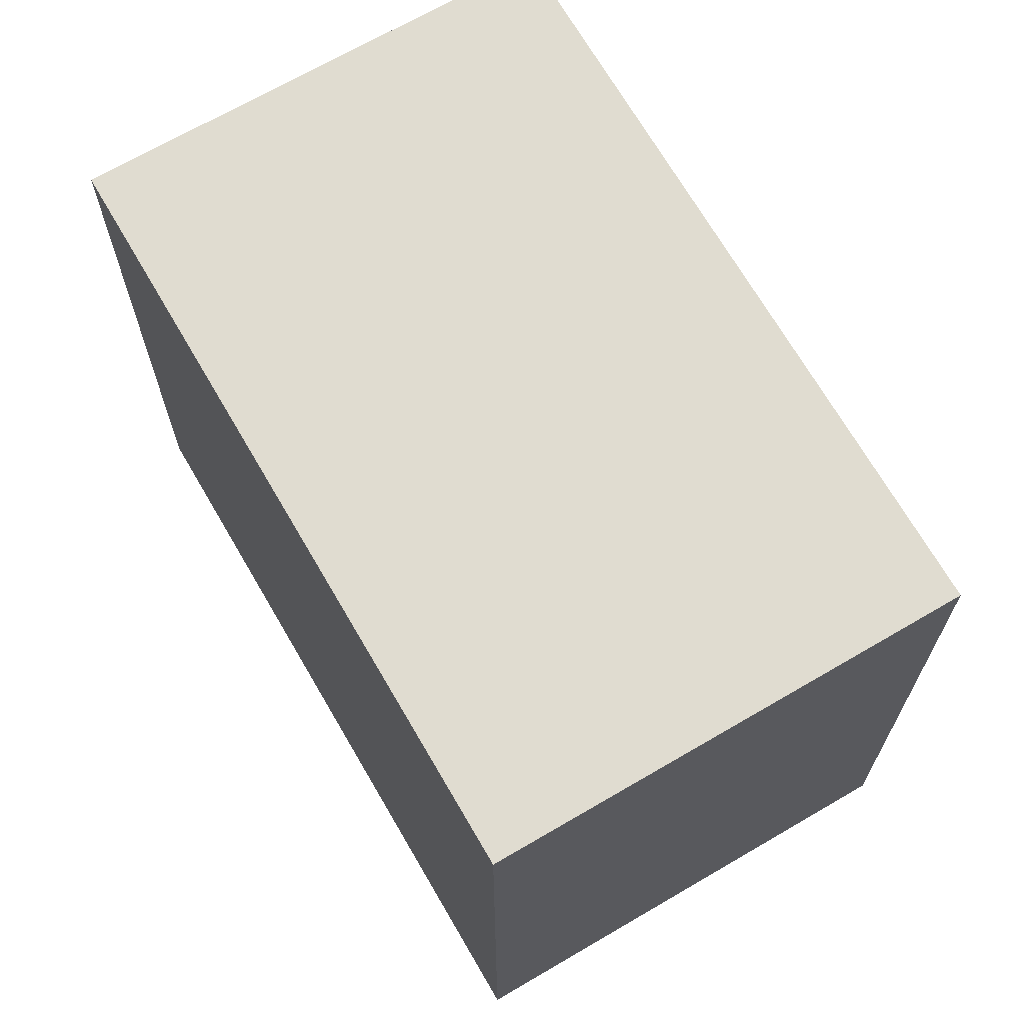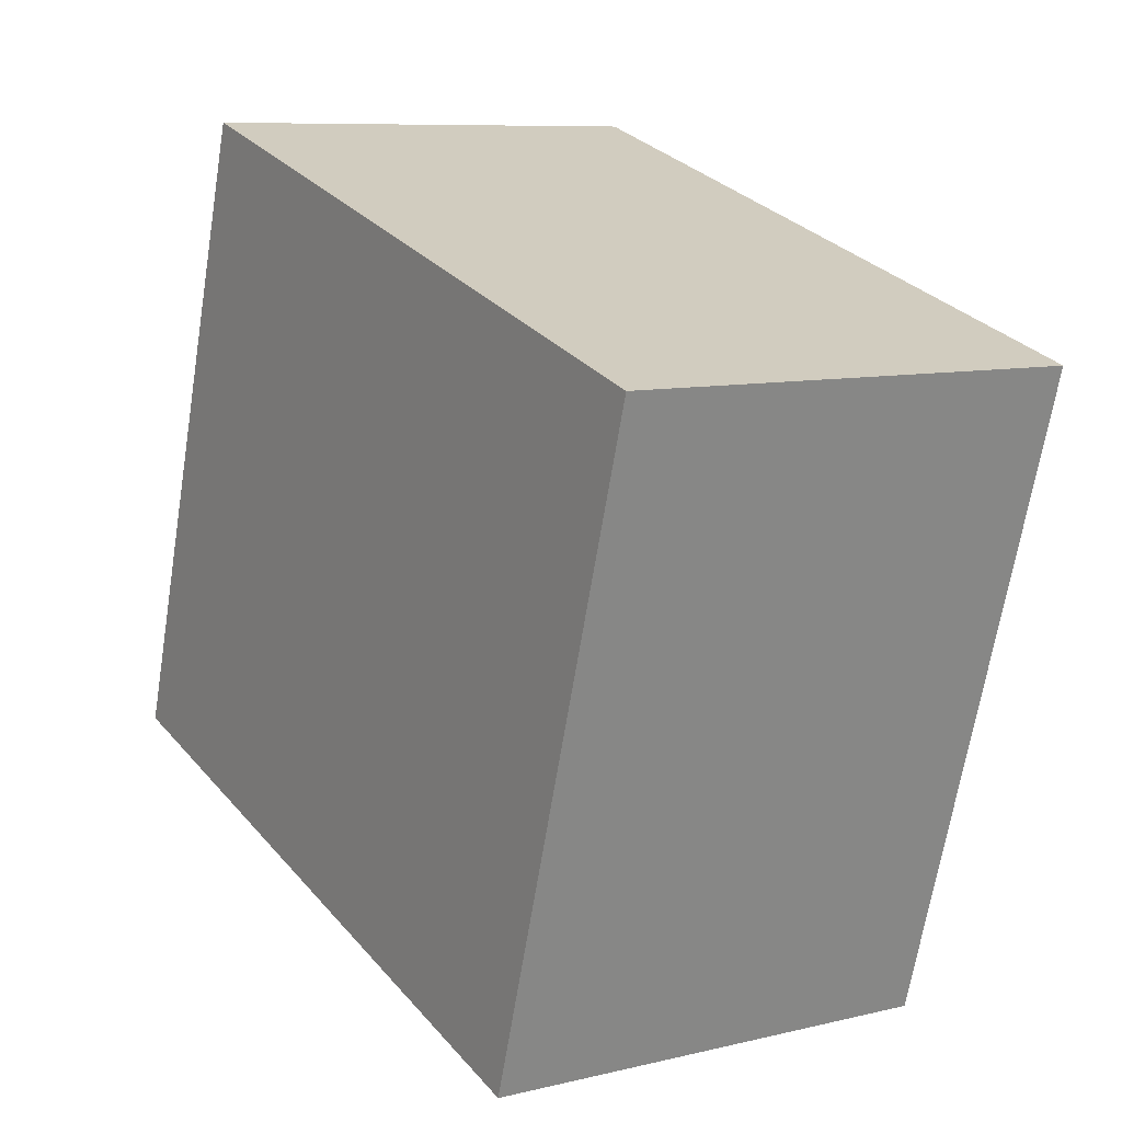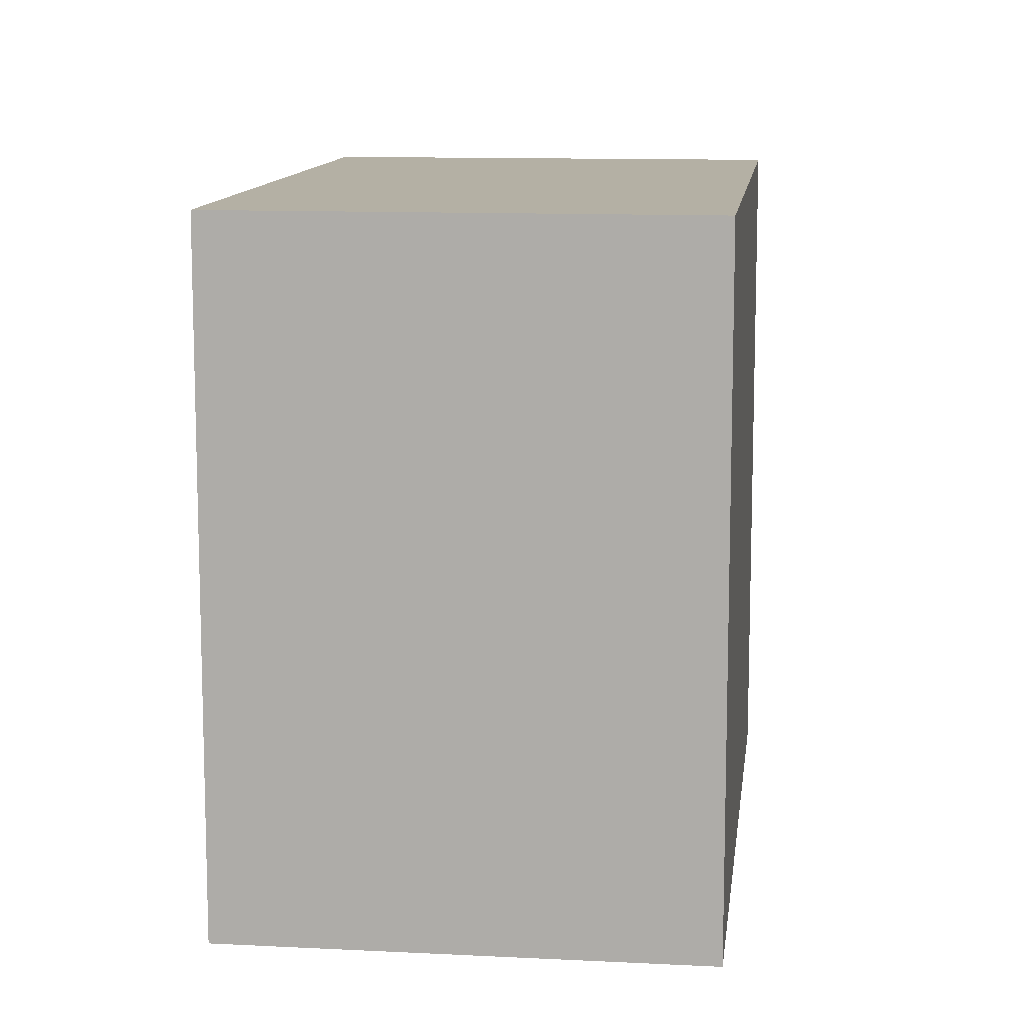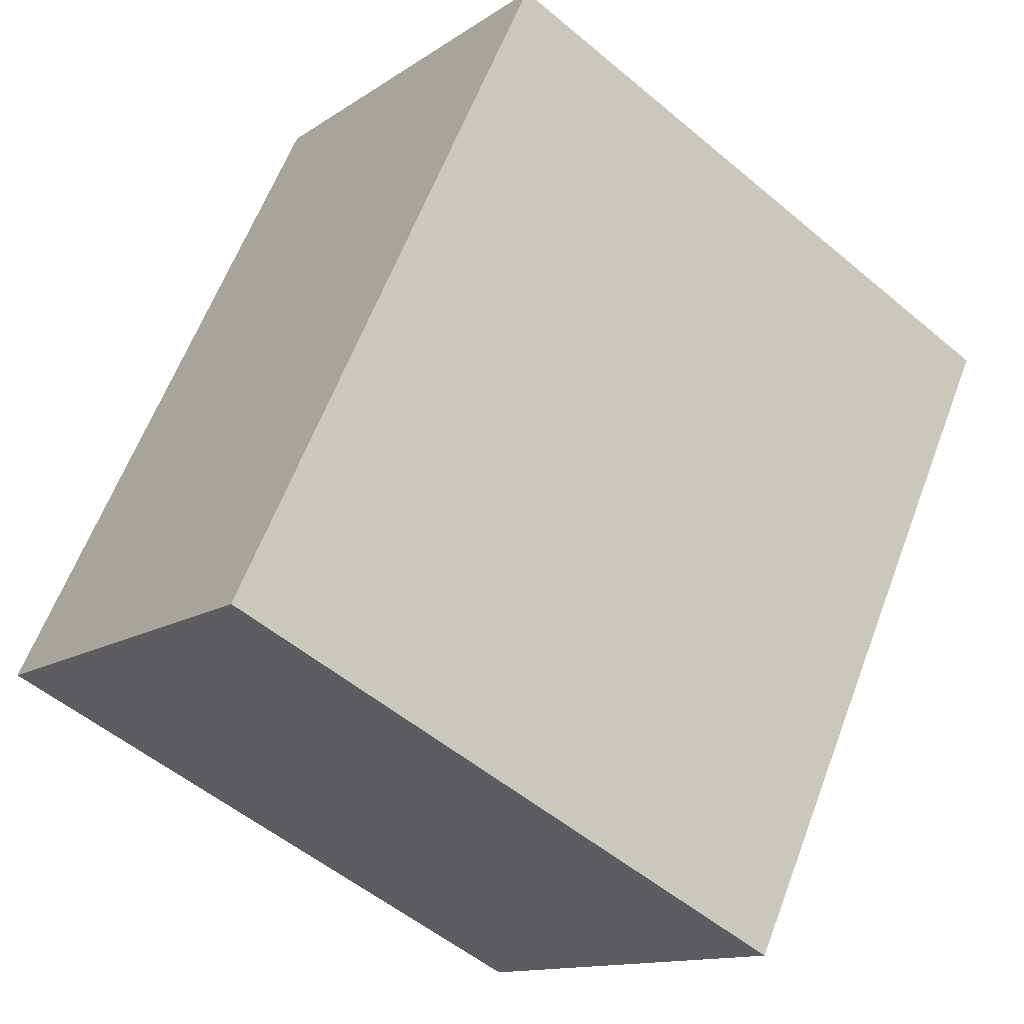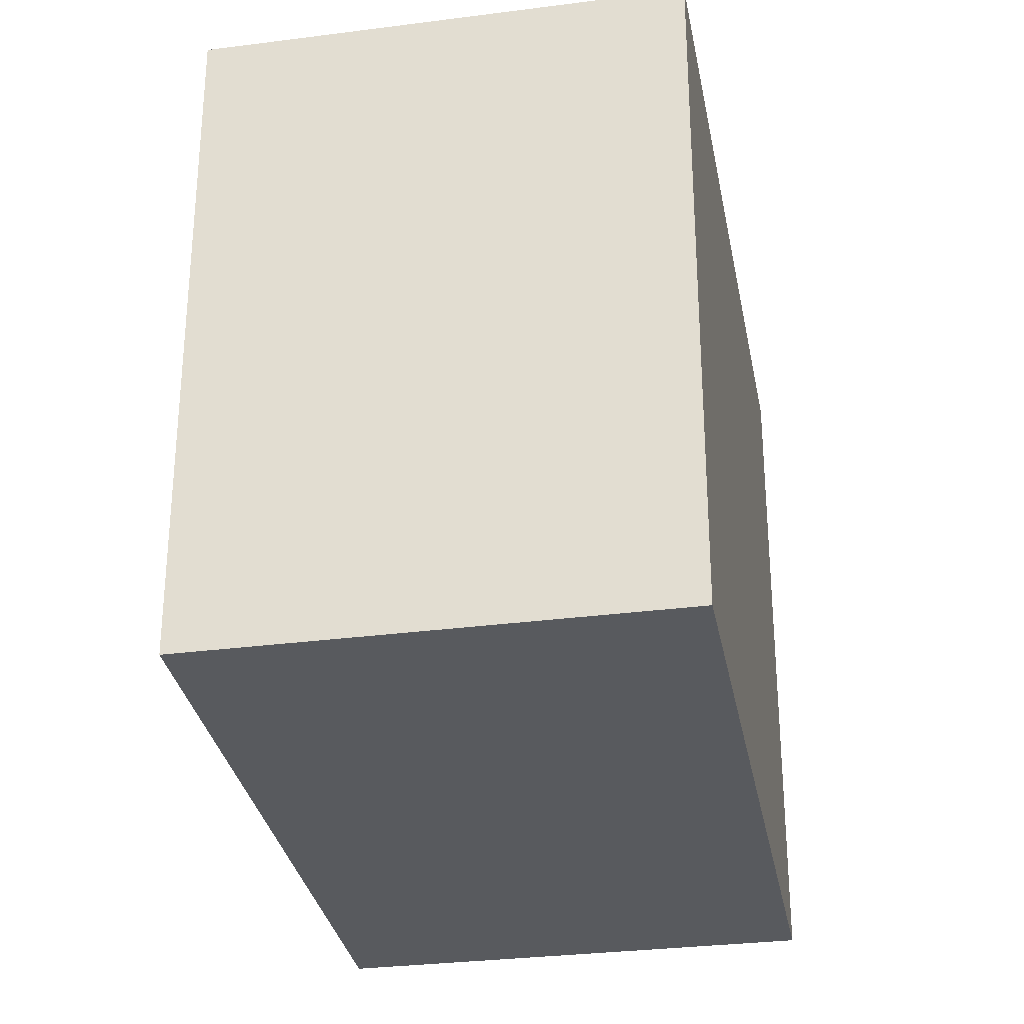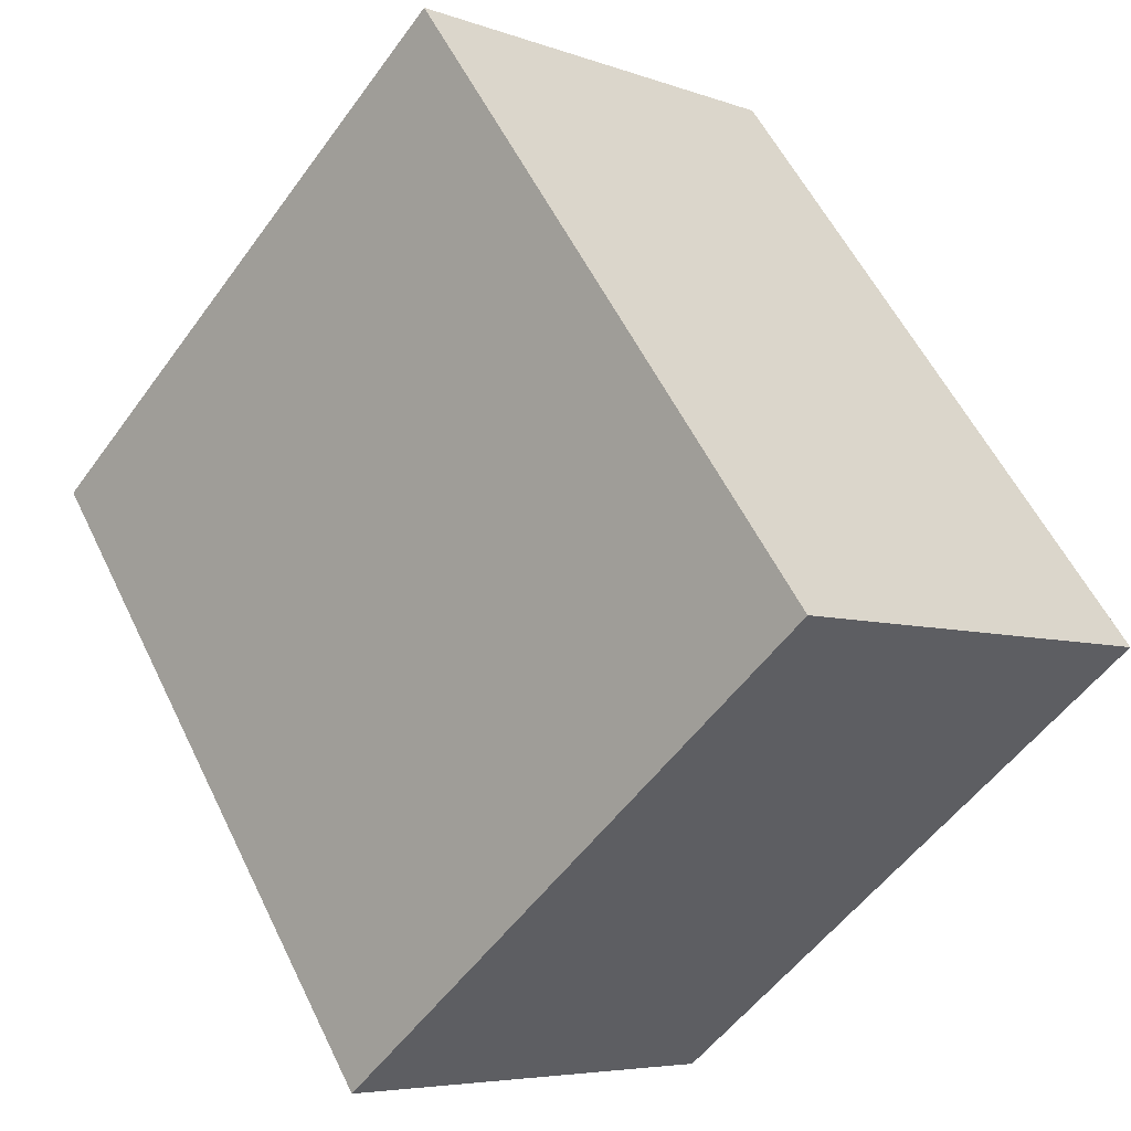
<metadata>
{"format":"obj","ext":"obj","renderer":"f3d","projection":"perspective","resolution":1024,"background":"white","views":[{"elev":69.7,"azim":-62.1,"up":"+Y"},{"elev":-67.1,"azim":-9.2,"up":"+Z"},{"elev":11.4,"azim":154.9,"up":"+Y"},{"elev":-53.4,"azim":-131.9,"up":"+Z"},{"elev":-31.1,"azim":158.4,"up":"+Y"},{"elev":-53.6,"azim":-35.1,"up":"+Z"}]}
</metadata>
<code>
v  0 3.919 2.4e-16
v  4.444 3.919 -2.343
v  2.302 3.919 -3.692
v  4.629 3.919 -2.227
v  2.344 3.919 1.45
v  2.145 3.919 1.327
v  4.629 1.364e-16 -2.227
v  2.302 2.261e-16 -3.692
v  4.444 1.435e-16 -2.343
v  0 0 0
v  2.344 -8.879e-17 1.45
v  2.145 -8.126e-17 1.327
g defaultobject
f 1 2 3
f 2 1 4
f 4 1 5
f 5 1 6
f 7 2 4
f 2 7 3
f 3 7 8
f 8 7 9
f 8 1 3
f 1 8 10
f 10 6 1
f 6 10 5
f 5 10 11
f 11 10 12
f 11 4 5
f 4 11 7
f 9 10 8
f 10 9 7
f 10 7 11
f 10 11 12

</code>
